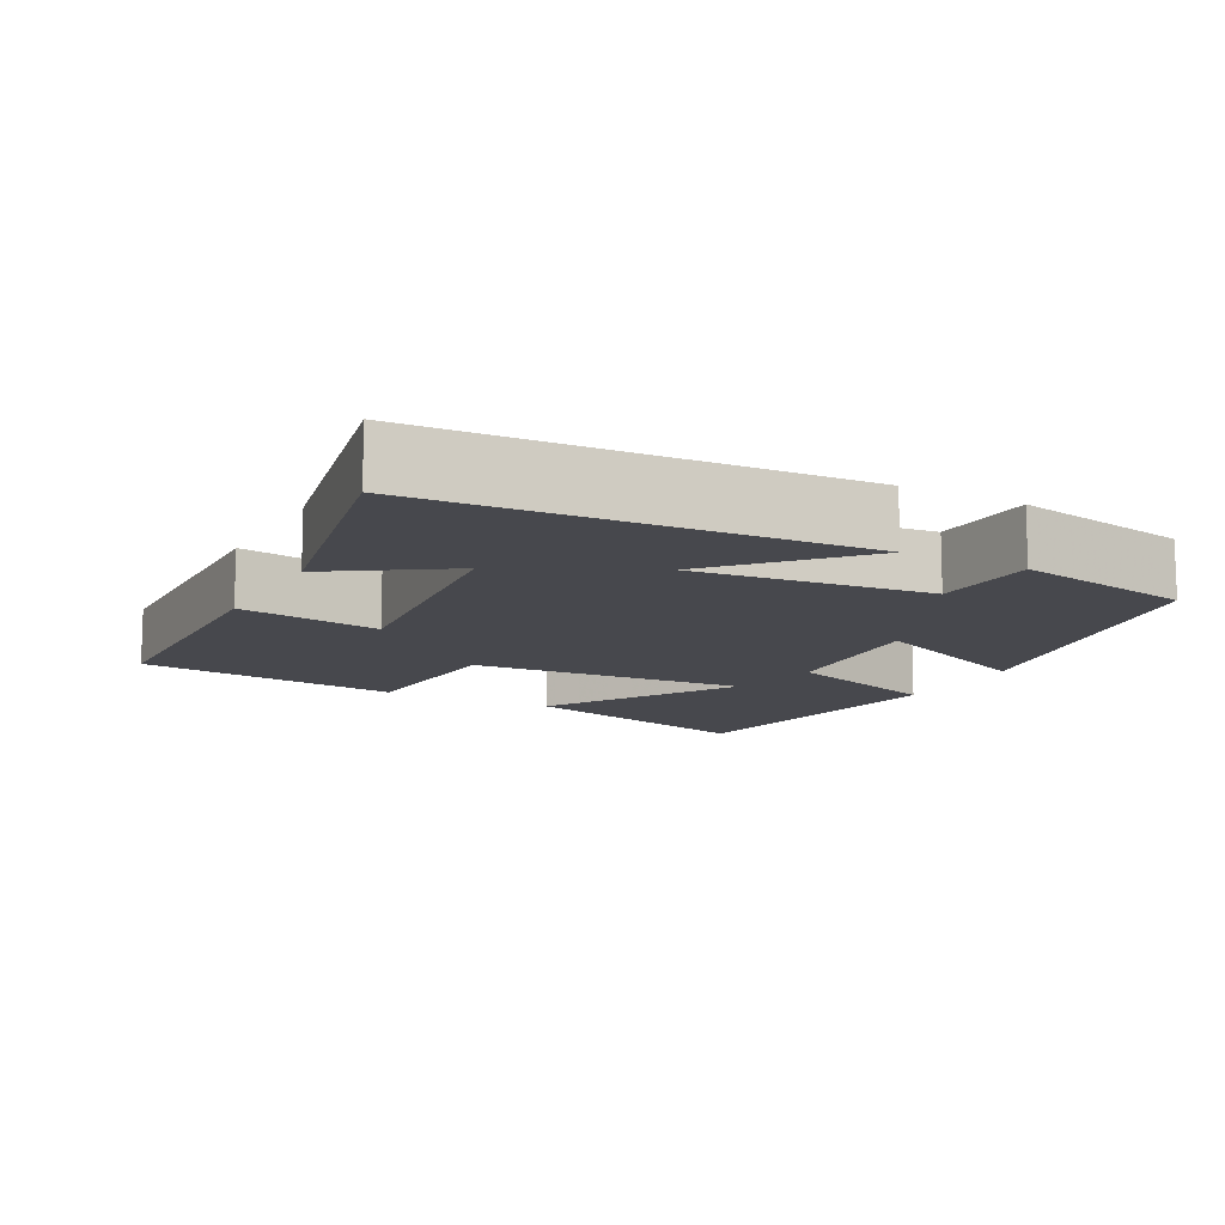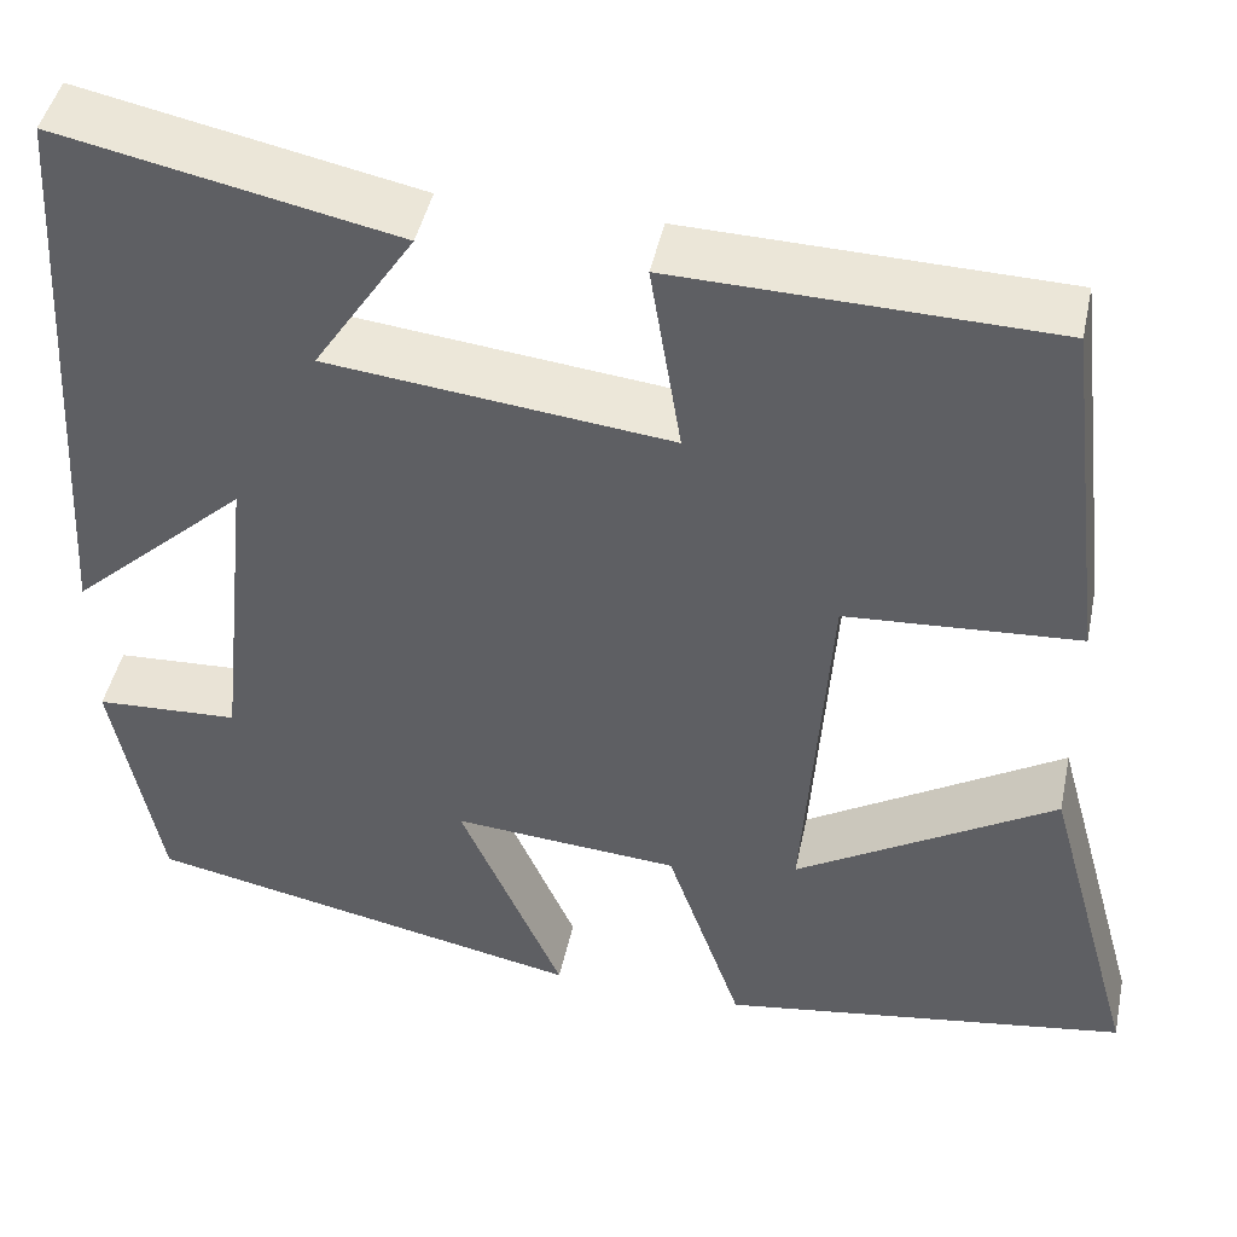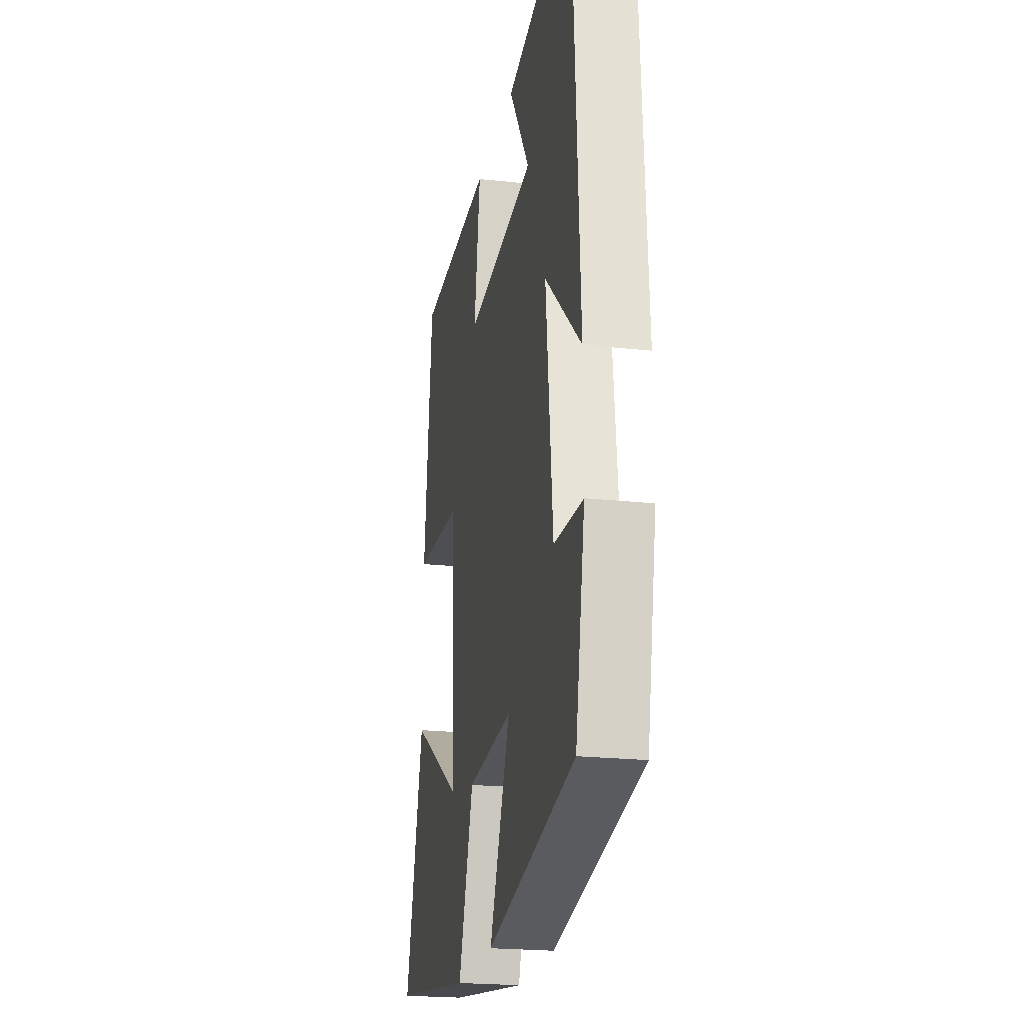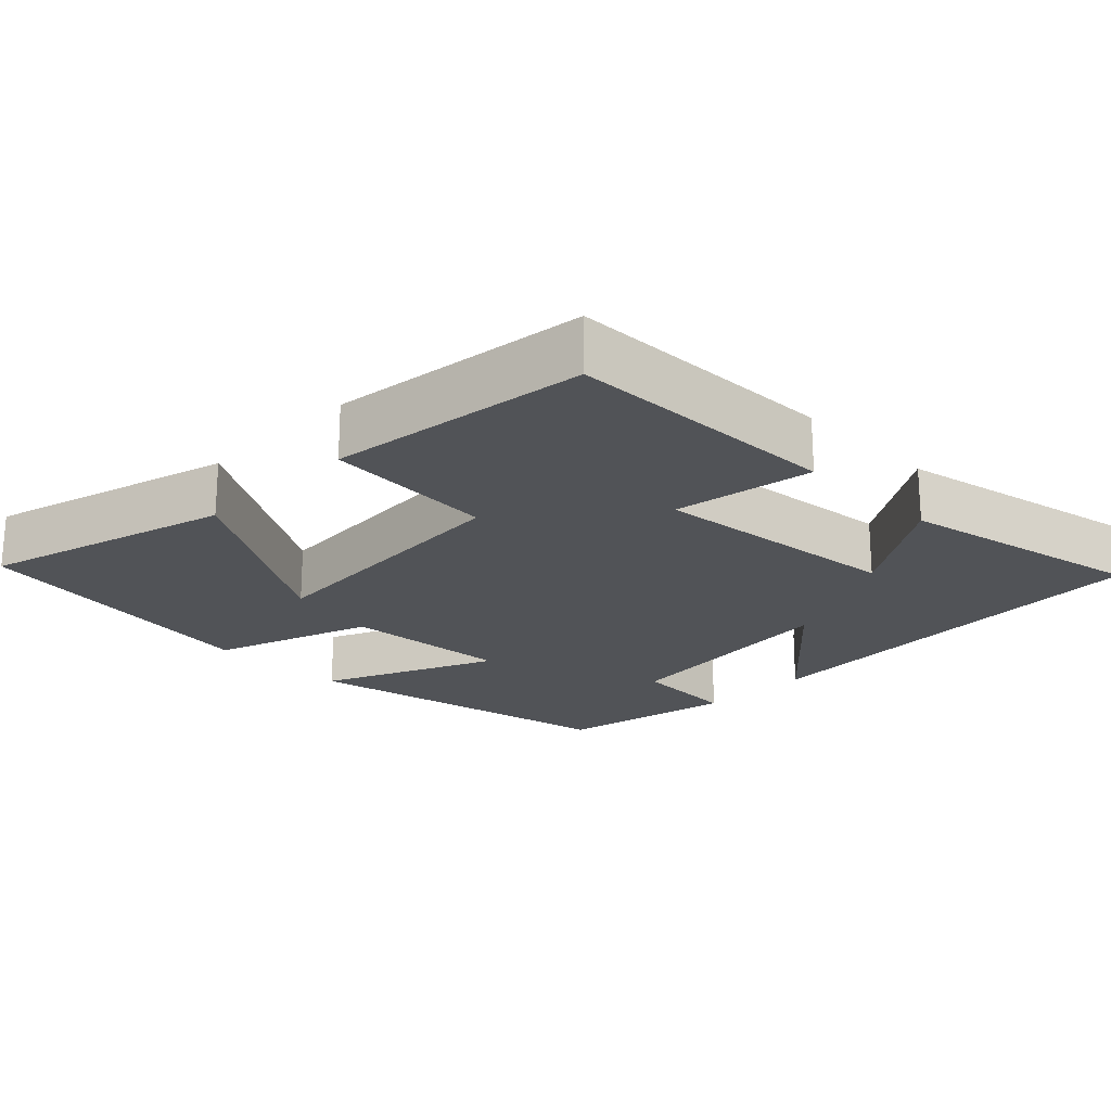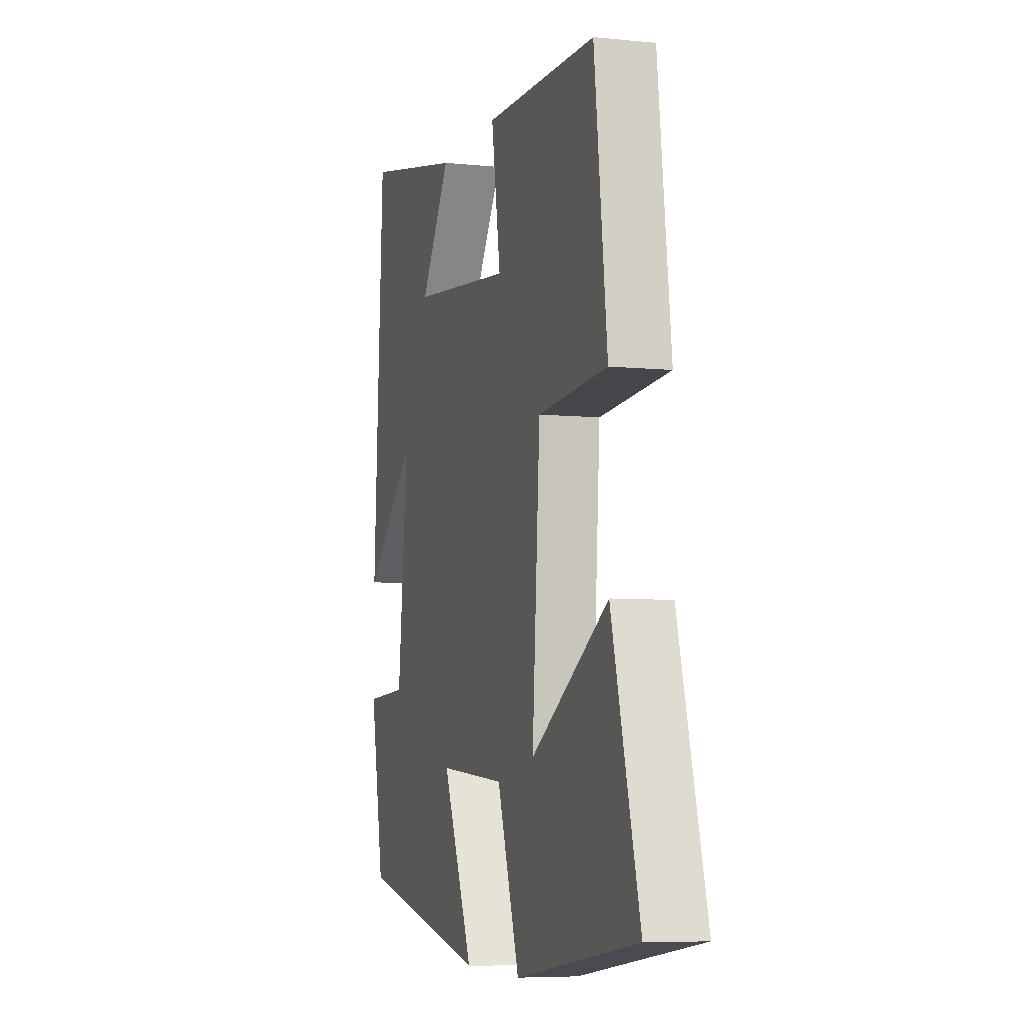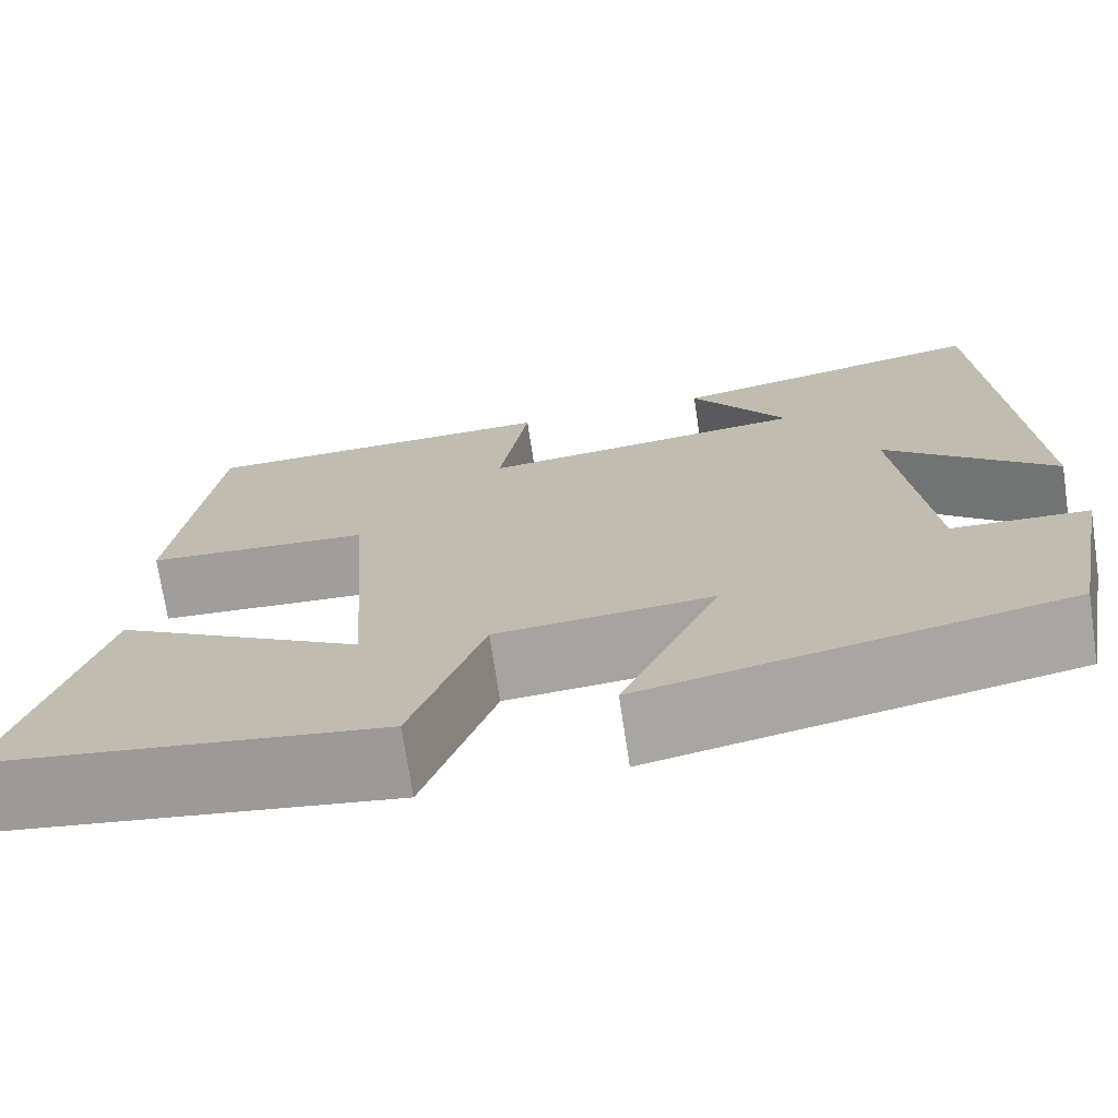
<metadata>
{"format":"obj","ext":"obj","renderer":"f3d","projection":"perspective","resolution":1024,"background":"white","views":[{"elev":-11.9,"azim":61.9,"up":"+Y"},{"elev":45.0,"azim":-168.1,"up":"+Z"},{"elev":-21.7,"azim":79.1,"up":"+Z"},{"elev":-21.7,"azim":-44.9,"up":"+Y"},{"elev":-6.5,"azim":-106.8,"up":"+Z"},{"elev":-72.2,"azim":8.6,"up":"+Z"}]}
</metadata>
<code>
v 0.466 0.07 0.57
v 0.5 0.07 -0.005
v 0.323 0.07 0.156
v 0.357 0.07 -0.16
v 0.5 0.07 -0.167
v 0.453 0.07 -0.409
v 0.013 0.07 -0.5
v 0.116 0.07 -0.266
v -0.11 0.07 -0.284
v -0.185 0.07 -0.5
v -0.593 0.07 -0.439
v -0.5 0.07 -0.103
v -0.241 0.07 -0.258
v -0.267 0.07 0.118
v -0.5 0.07 0.133
v -0.457 0.07 0.49
v -0.081 0.07 0.5
v -0.112 0.07 0.308
v 0.23 0.07 0.346
v 0.129 0.07 0.5
v 0.466 0 0.57
v 0.5 0 -0.005
v 0.323 0 0.156
v 0.357 0 -0.16
v 0.5 0 -0.167
v 0.453 0 -0.409
v 0.013 0 -0.5
v 0.116 0 -0.266
v -0.11 0 -0.284
v -0.185 0 -0.5
v -0.593 0 -0.439
v -0.5 0 -0.103
v -0.241 0 -0.258
v -0.267 0 0.118
v -0.5 0 0.133
v -0.457 0 0.49
v -0.081 0 0.5
v -0.112 0 0.308
v 0.23 0 0.346
v 0.129 0 0.5
f 19 20 1 2
f 15 16 17 18
f 14 15 18 19
f 13 14 19
f 10 11 12 13
f 9 10 13
f 8 9 13 19
f 5 6 7 8
f 4 5 8
f 3 4 8 19
f 2 3 19
f 22 21 40 39
f 38 37 36 35
f 39 38 35 34
f 39 34 33
f 33 32 31 30
f 33 30 29
f 39 33 29 28
f 28 27 26 25
f 28 25 24
f 39 28 24 23
f 39 23 22
f 1 21 22 2
f 2 22 23 3
f 3 23 24 4
f 4 24 25 5
f 5 25 26 6
f 6 26 27 7
f 7 27 28 8
f 8 28 29 9
f 9 29 30 10
f 10 30 31 11
f 11 31 32 12
f 12 32 33 13
f 13 33 34 14
f 14 34 35 15
f 15 35 36 16
f 16 36 37 17
f 17 37 38 18
f 18 38 39 19
f 19 39 40 20
f 20 40 21 1

</code>
